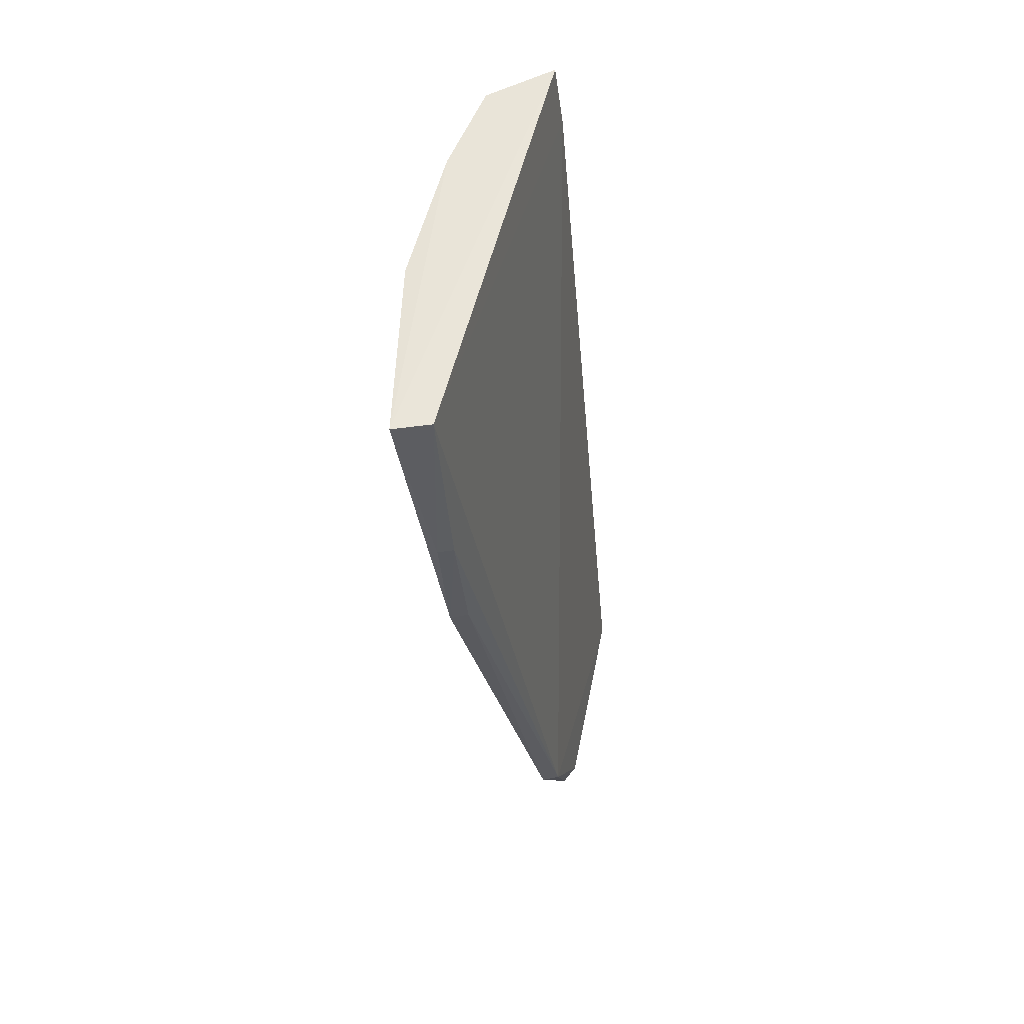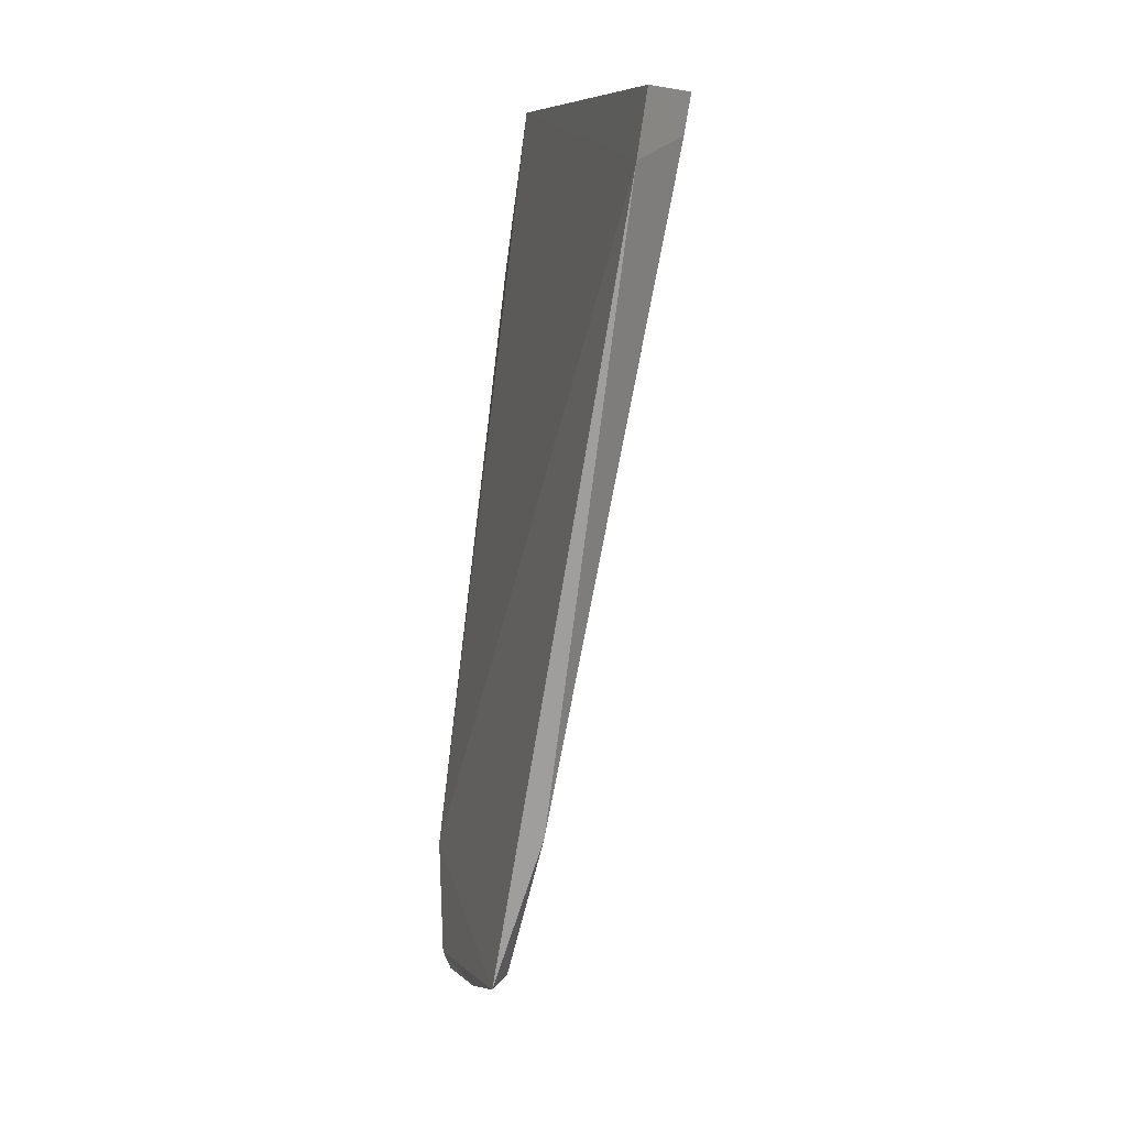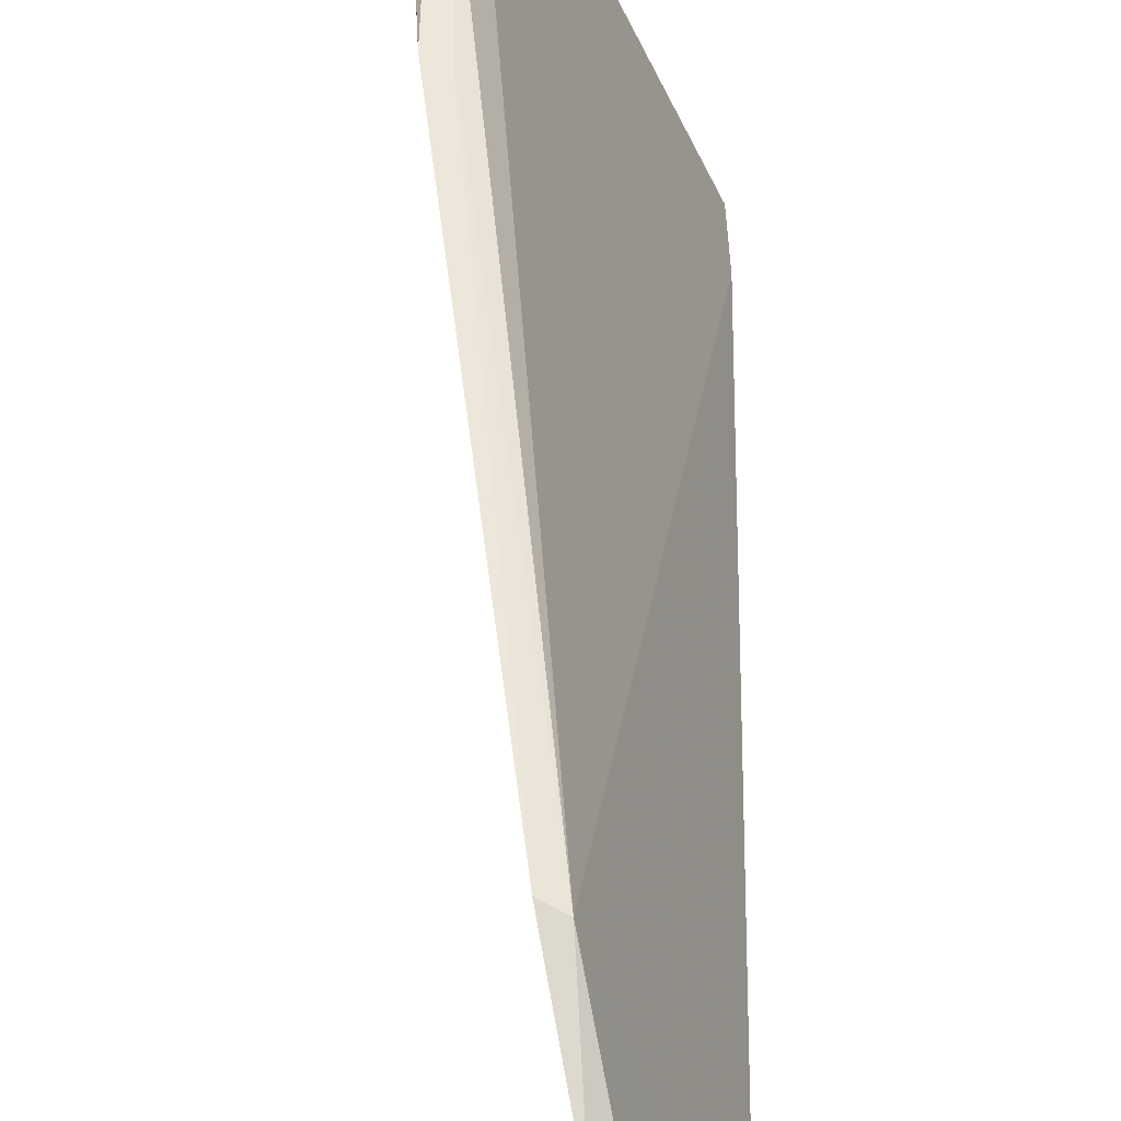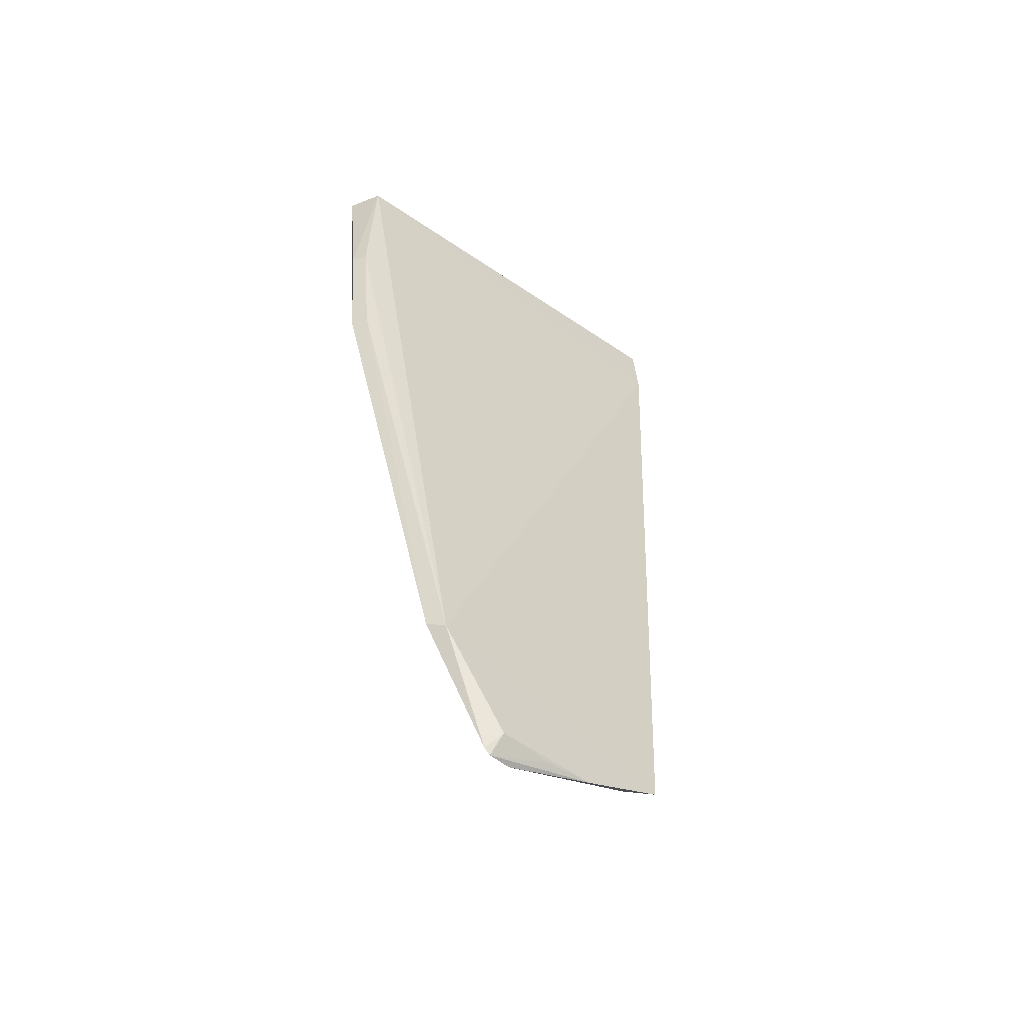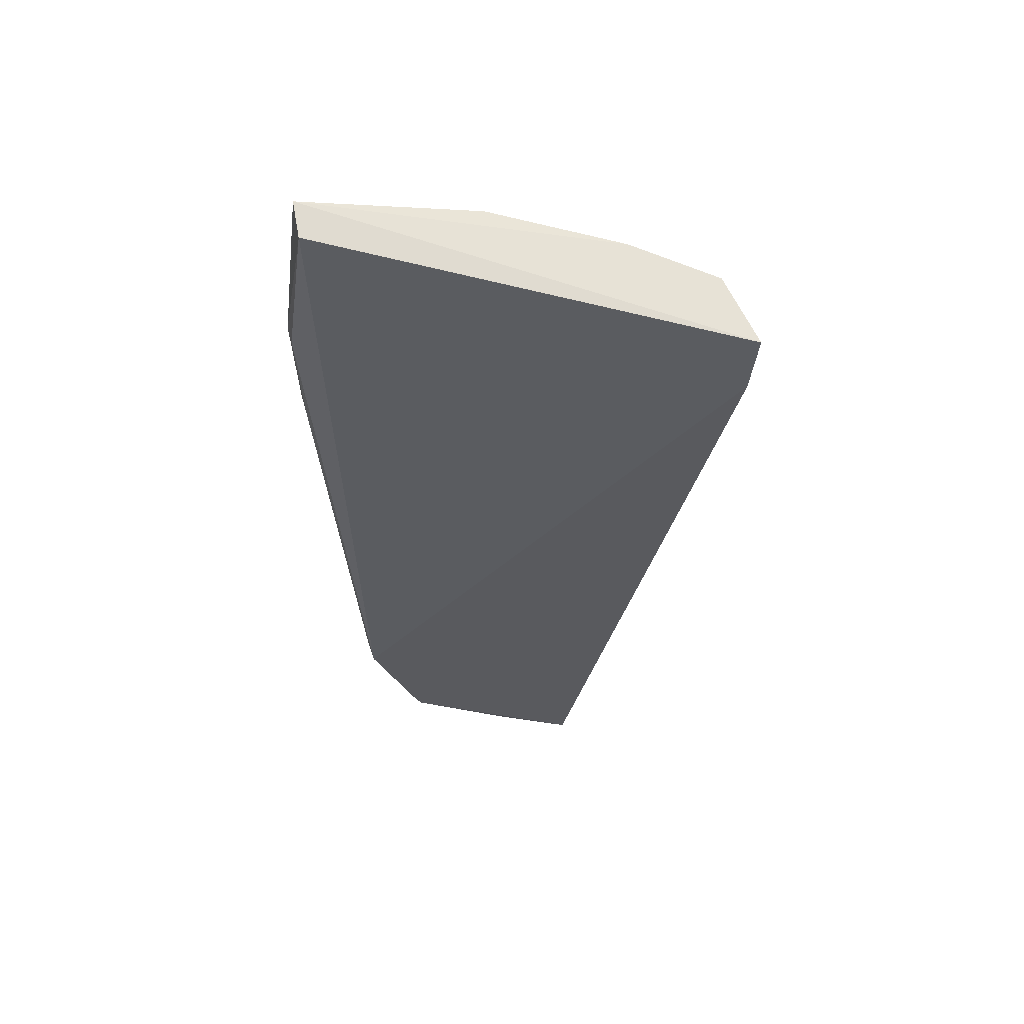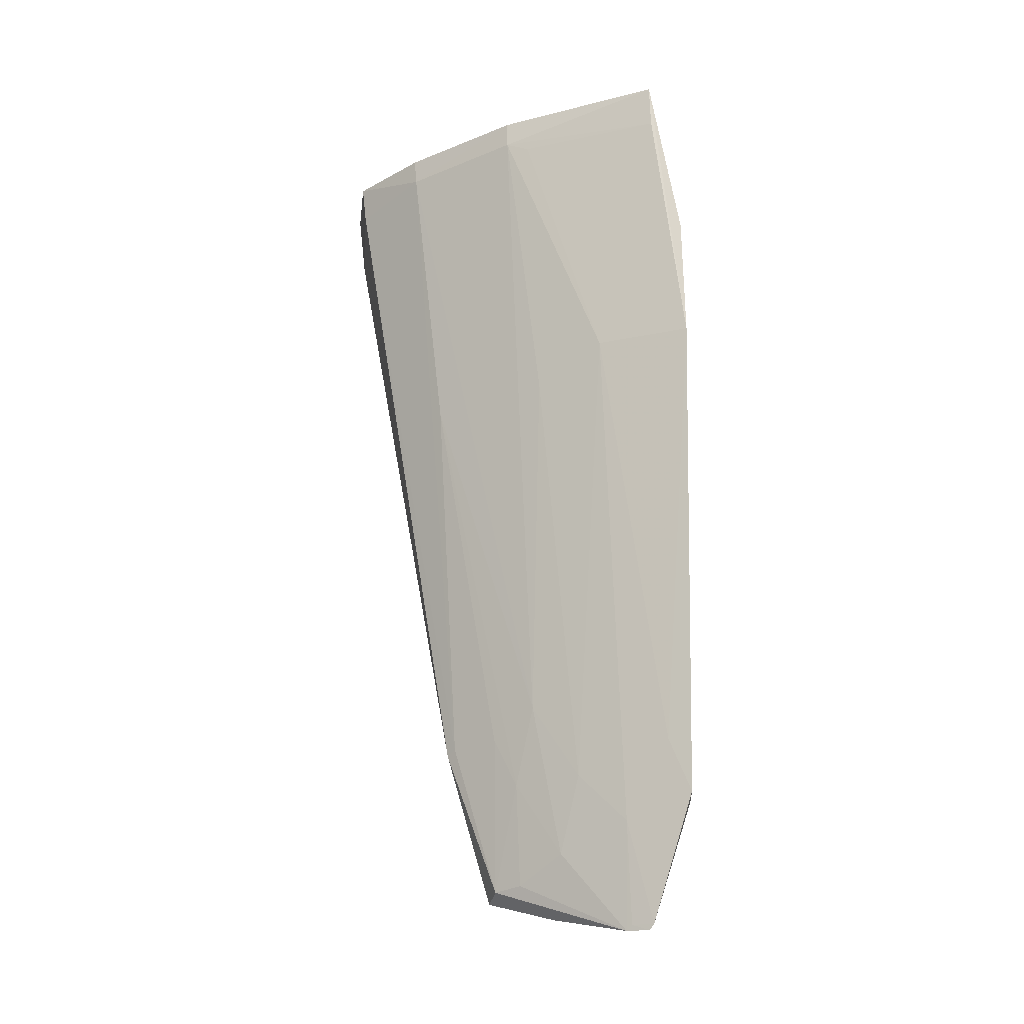
<metadata>
{"format":"obj","ext":"obj","renderer":"f3d","projection":"perspective","resolution":1024,"background":"white","views":[{"elev":58.6,"azim":172.8,"up":"+Z"},{"elev":9.7,"azim":-37.4,"up":"+Z"},{"elev":52.7,"azim":-175.2,"up":"+Y"},{"elev":-46.5,"azim":-150.3,"up":"+Z"},{"elev":66.0,"azim":-97.0,"up":"+Z"},{"elev":-25.3,"azim":101.1,"up":"+Z"}]}
</metadata>
<code>
v 0.1465 -0.01573 0.2838
v 0.1413 -0.04553 0.2832
v 0.1369 -0.02818 0.2322
v 0.115 -0.02475 0.1237
v 0.1124 -0.08467 0.2837
v 0.1182 -0.04512 0.1655
v 0.1395 -0.01109 0.232
v 0.141 -0.04557 0.2785
v 0.1325 -0.06714 0.2833
v 0.1187 -0.02782 0.1428
v 0.1021 -0.05661 0.1326
v 0.1456 -0.01563 0.2761
v 0.14 -0.0161 0.2834
v 0.1322 -0.0409 0.227
v 0.1323 -0.06684 0.2785
v 0.1139 -0.04077 0.1386
v 0.1231 -0.01926 0.1563
v 0.1414 -0.04136 0.2766
v 0.141 -0.01116 0.2545
v 0.1184 -0.01628 0.1455
v 0.1182 -0.0366 0.1519
v 0.1081 -0.06374 0.1603
v 0.1246 -0.08065 0.2834
v 0.1141 -0.029 0.1239
v 0.1217 -0.01552 0.1467
v 0.111 -0.08365 0.2724
v 0.1129 -0.02539 0.1277
v 0.1382 -0.01156 0.2539
v 0.1235 -0.06276 0.2273
v 0.107 -0.05444 0.1336
v 0.1236 -0.08011 0.2766
v 0.1146 -0.02792 0.1249
v 0.1073 -0.04326 0.1279
v 0.1155 -0.02385 0.1247
v 0.1364 -0.01159 0.2317
v 0.1093 -0.06205 0.1611
v 0.1136 -0.04915 0.1521
v 0.1094 -0.04929 0.1341
v 0.1101 -0.03494 0.1273
v 0.1136 -0.05336 0.161
f 8 1 2
f 9 2 1
f 9 1 5
f 12 7 1
f 12 3 7
f 12 1 8
f 13 5 1
f 14 8 6
f 14 3 8
f 15 8 2
f 15 2 9
f 15 6 8
f 17 7 3
f 17 3 10
f 18 12 8
f 18 8 3
f 18 3 12
f 19 13 1
f 19 1 7
f 21 10 3
f 21 3 14
f 21 16 10
f 21 14 6
f 21 6 16
f 23 15 9
f 23 9 5
f 24 10 16
f 25 17 10
f 25 7 17
f 26 20 11
f 26 5 13
f 26 13 20
f 26 11 22
f 27 11 20
f 28 20 13
f 28 13 19
f 28 19 7
f 29 6 15
f 30 22 11
f 31 15 23
f 31 26 22
f 31 23 5
f 31 5 26
f 32 24 4
f 32 10 24
f 33 4 24
f 33 11 27
f 33 30 11
f 33 24 30
f 34 25 10
f 34 20 25
f 34 27 20
f 34 4 27
f 34 32 4
f 34 10 32
f 35 25 20
f 35 7 25
f 35 28 7
f 35 20 28
f 36 29 15
f 36 22 30
f 36 31 22
f 36 15 31
f 37 16 6
f 37 6 29
f 38 30 24
f 38 24 16
f 38 37 30
f 38 16 37
f 39 33 27
f 39 27 4
f 39 4 33
f 40 36 30
f 40 30 37
f 40 37 29
f 40 29 36

</code>
